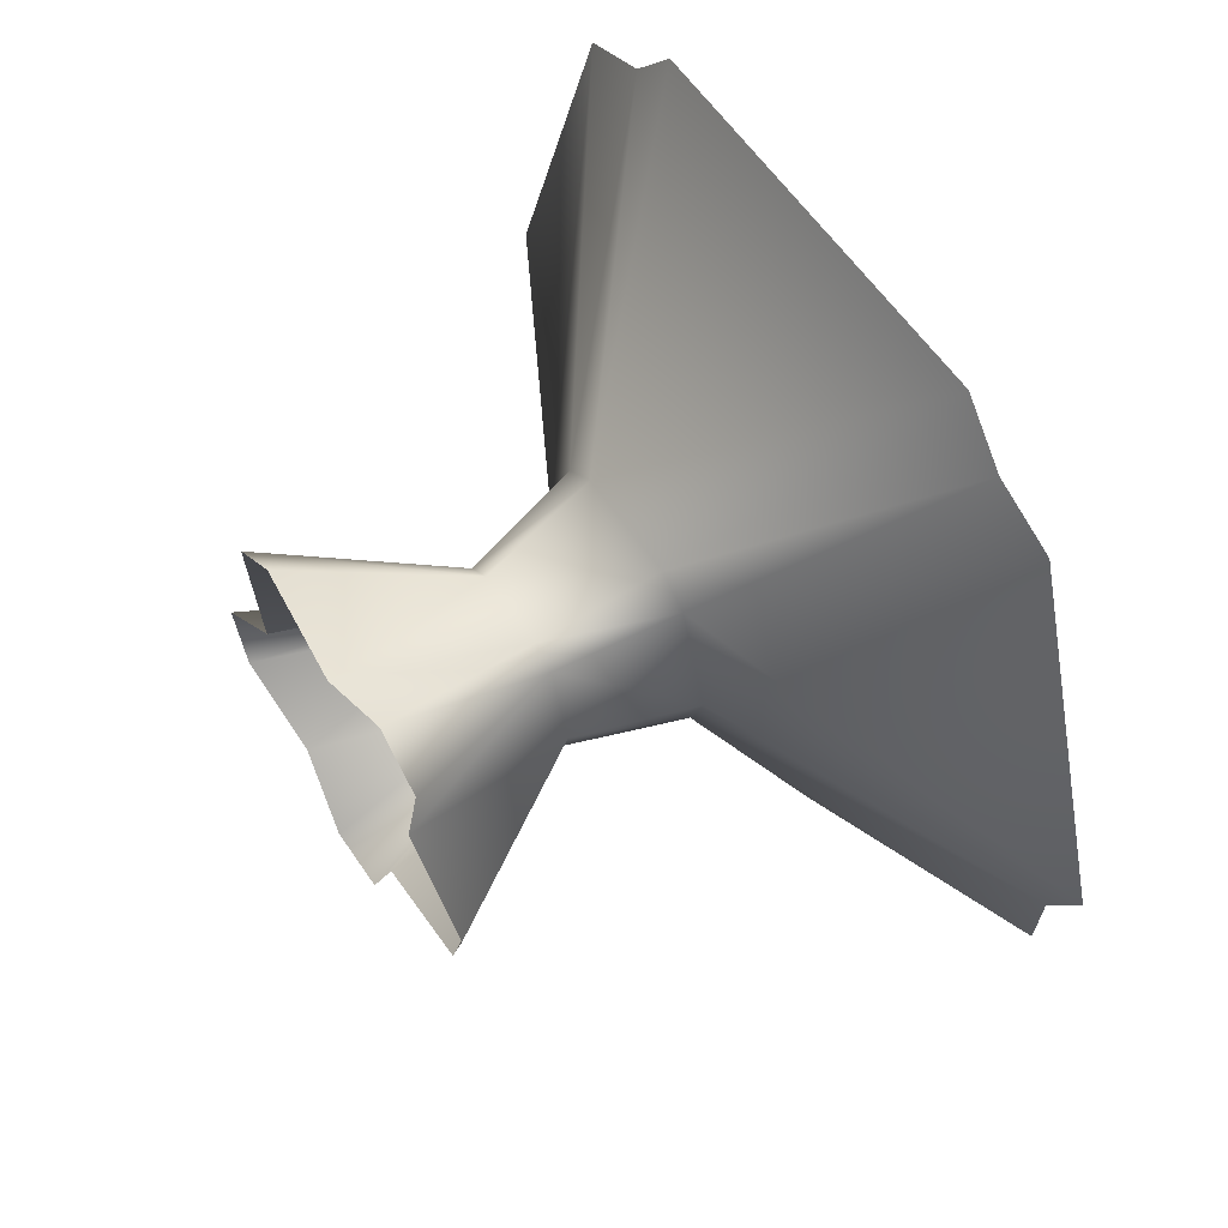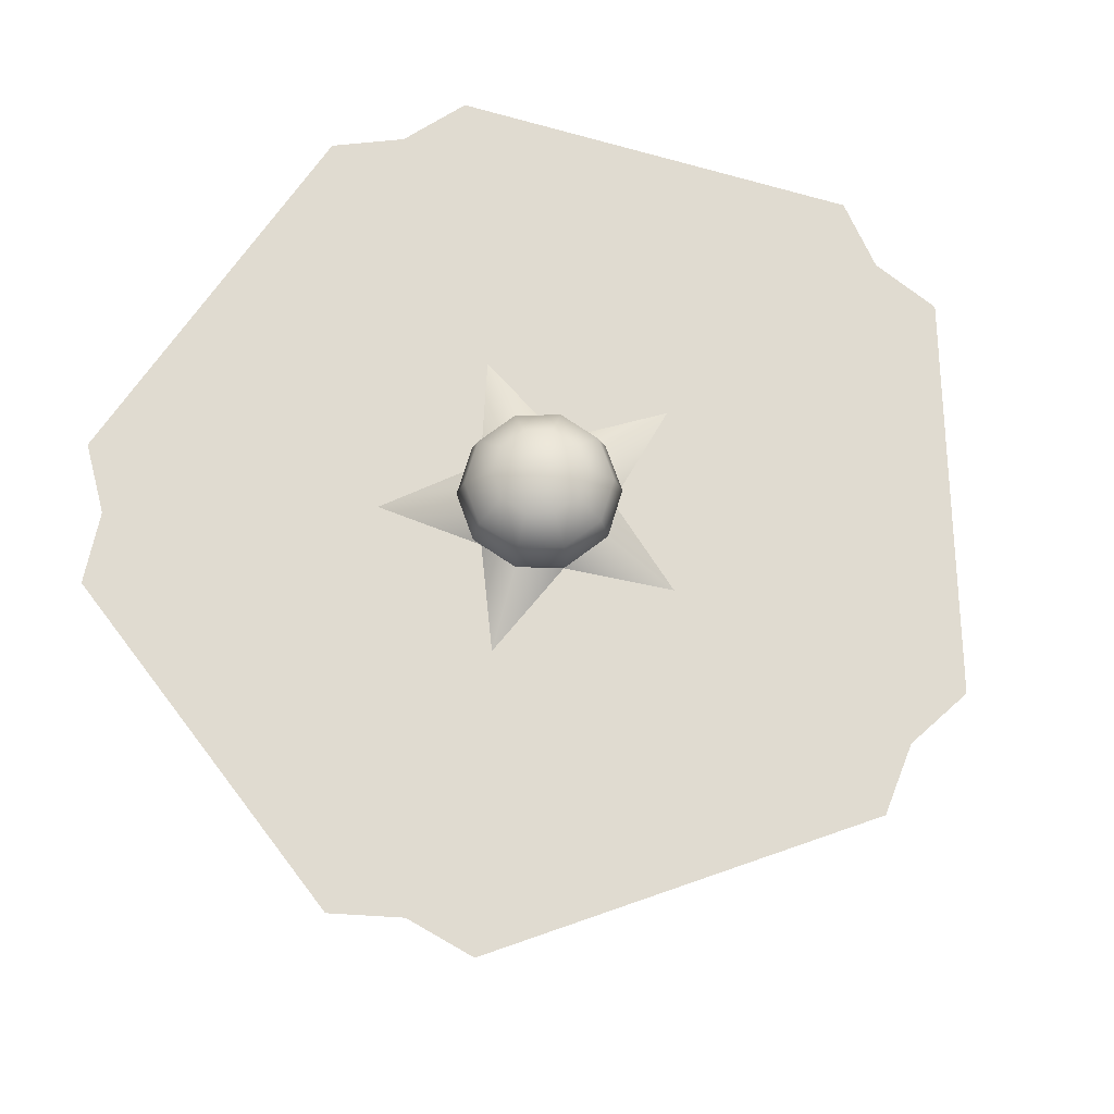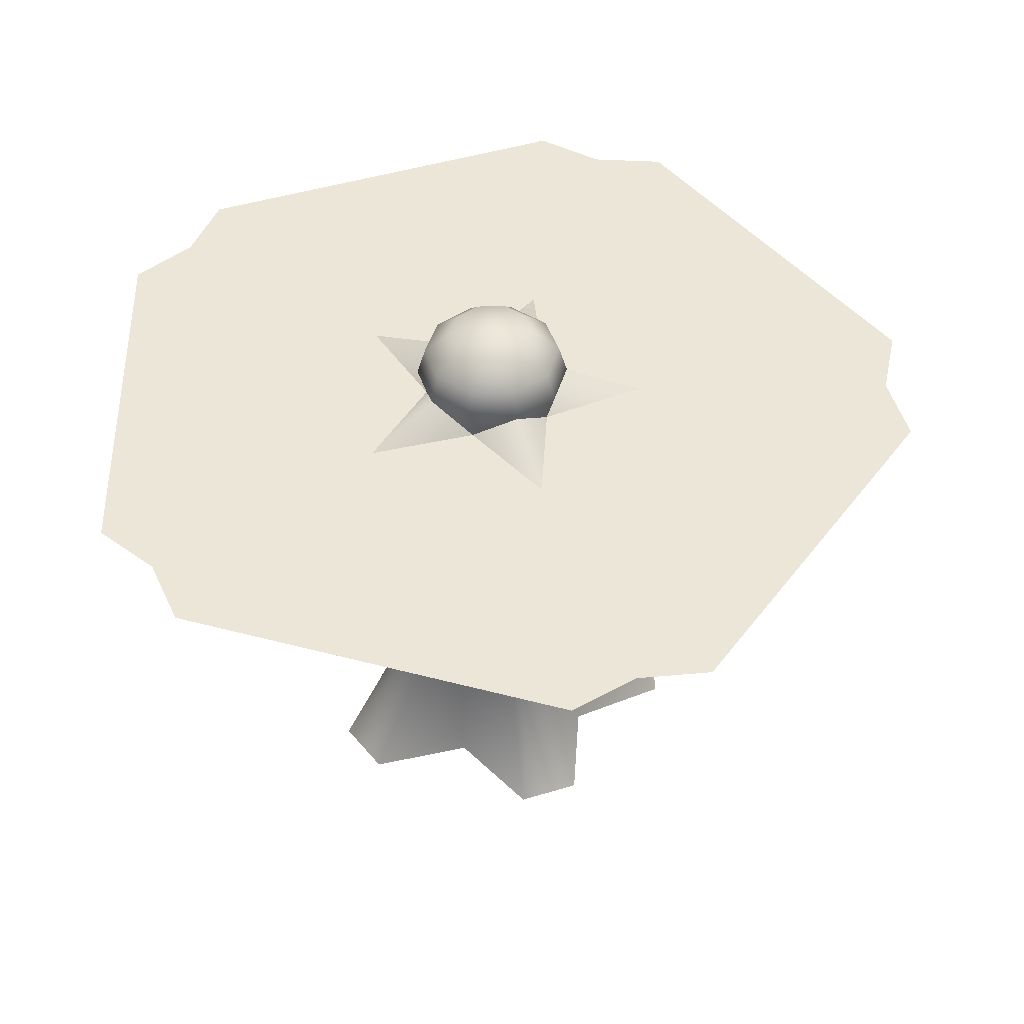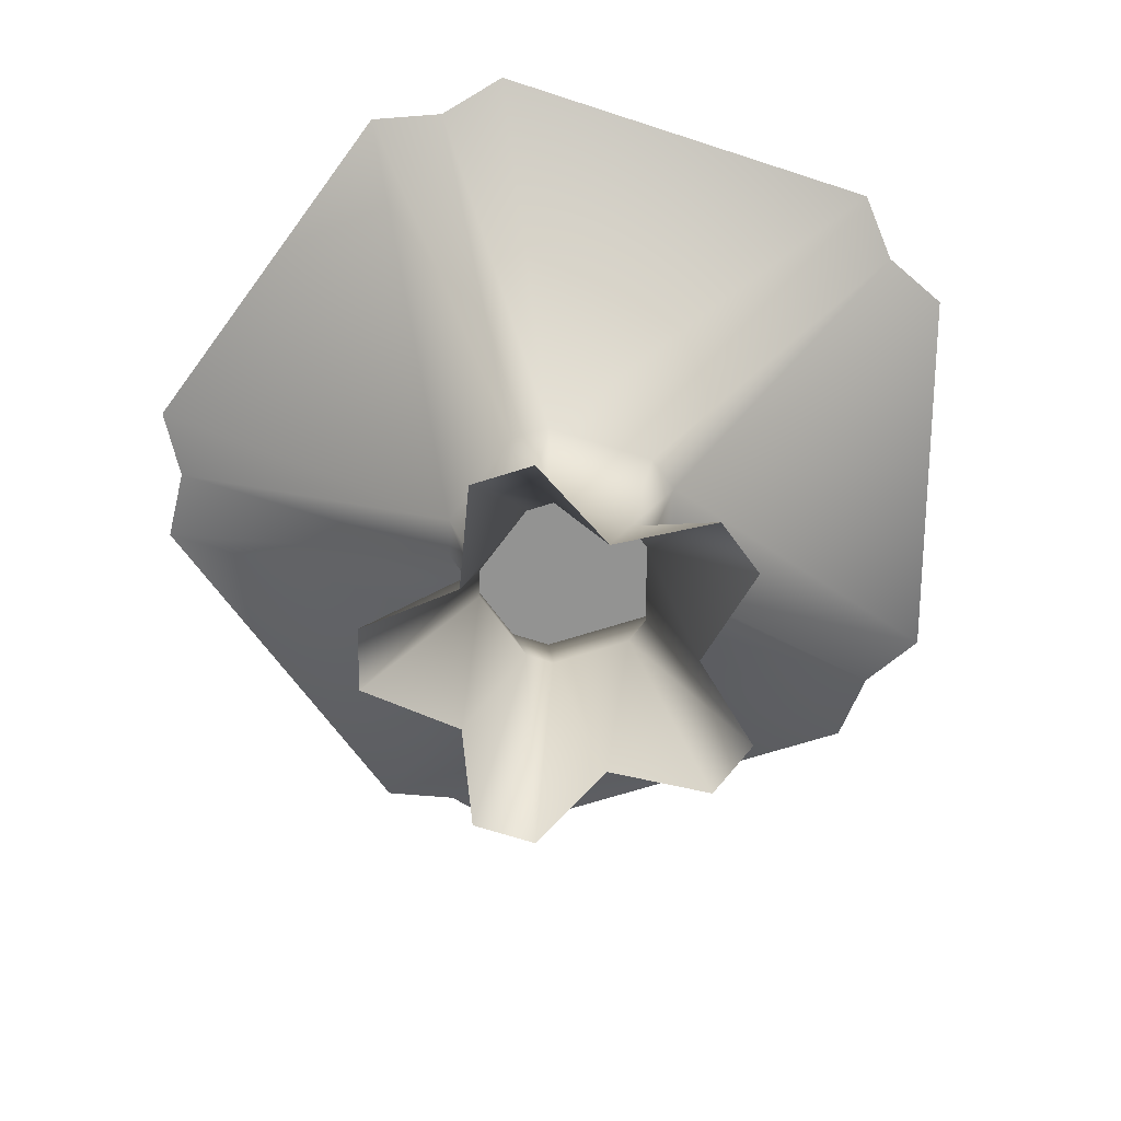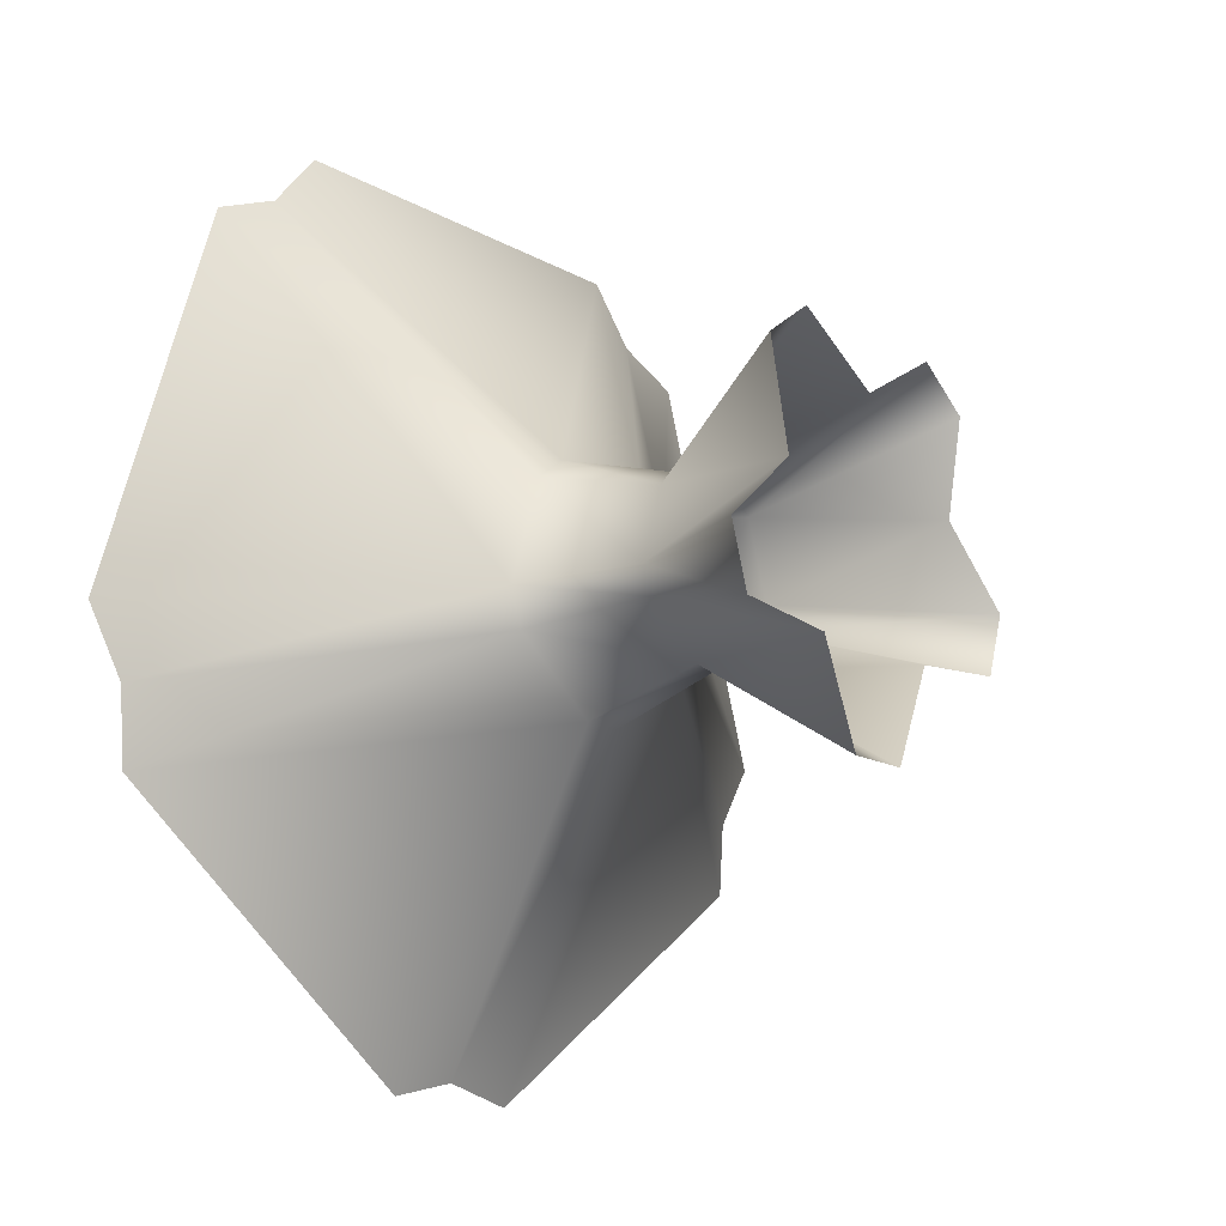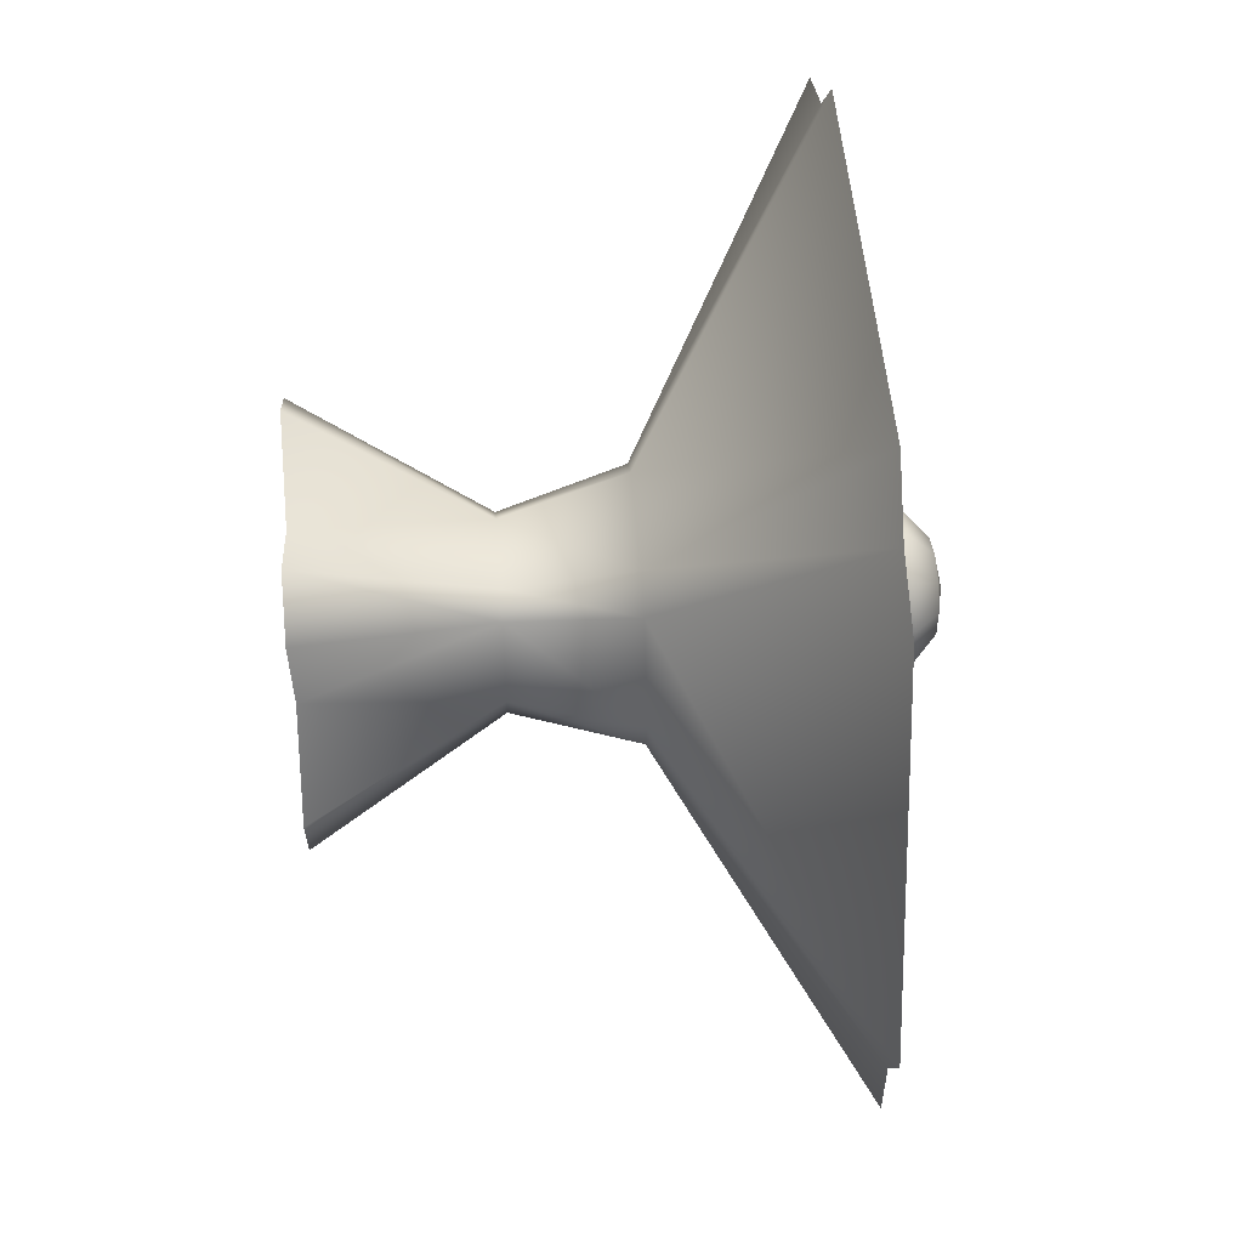
<metadata>
{"format":"obj","ext":"obj","renderer":"f3d","projection":"perspective","resolution":1024,"background":"white","views":[{"elev":57.9,"azim":56.5,"up":"+Z"},{"elev":70.1,"azim":52.7,"up":"+Y"},{"elev":46.1,"azim":88.8,"up":"+Y"},{"elev":-66.6,"azim":-18.2,"up":"+Y"},{"elev":-15.0,"azim":-50.4,"up":"+Z"},{"elev":50.1,"azim":85.5,"up":"+Z"}]}
</metadata>
<code>
g default
v 33.23 0 -5.127
v 29.89 0 -15.38
v 5.391 0 -33.19
v -5.391 0 -33.19
v -29.89 0 -15.38
v -33.23 0 -5.127
v -23.87 -0 23.68
v -15.14 -0 30.02
v 15.14 -0 30.02
v 23.87 -0 23.68
v 14.89 29.99 -2.297
v 13.39 29.99 -6.892
v 2.415 29.99 -14.87
v -2.415 29.99 -14.87
v -13.39 29.99 -6.892
v -14.89 29.99 -2.297
v -10.69 29.99 10.61
v -6.785 29.99 13.45
v 6.785 29.99 13.45
v 10.69 29.99 10.61
v 20.85 49.99 -3.217
v 18.76 49.99 -9.651
v 3.382 49.99 -20.82
v -3.382 49.99 -20.82
v -18.76 49.99 -9.651
v -20.85 49.99 -3.217
v -14.97 49.99 14.86
v -9.501 49.99 18.83
v 9.501 49.99 18.83
v 14.97 49.99 14.86
v 75.36 80 -11.63
v 67.8 80 -34.89
v 12.23 80 -75.27
v -12.23 80 -75.27
v -67.8 80 -34.89
v -75.36 80 -11.63
v -54.13 80 53.71
v -34.35 80 68.08
v 34.35 80 68.08
v 54.13 80 53.71
v 14.17 80 -4.606
v -1e-06 80 -14.9
v -14.17 80 -4.606
v -8.761 80 12.06
v 8.761 80 12.06
v -3e-06 80 -72.37
v -68.83 80 -22.36
v 68.83 80 -22.36
v 42.54 80 58.55
v -42.54 80 58.55
v 1e-06 -0 20.99
v -19.96 0 6.486
v -12.34 0 -16.98
v 12.34 0 -16.98
v 19.96 0 6.486
v 0.000177 85.16 -13.57
v 0.000177 80 -26.79
v -7.094 80 -9.764
v -25.48 80 -8.277
v -12.91 85.16 -4.195
v -11.48 80 3.729
v -15.74 80 21.67
v -7.979 85.16 10.98
v 0.000179 80 12.07
v 15.74 80 21.67
v 7.979 85.16 10.98
v 11.48 80 3.729
v 25.48 80 -8.277
v 12.91 85.16 -4.195
v 7.094 80 -9.764
v 0.000178 95.85 7e-06
v 0.000178 94.33 -7.49
v -4.403 94.33 -6.06
v -7.124 94.33 -2.315
v -7.124 94.33 2.315
v -4.403 94.33 6.06
v 0.000179 94.33 7.49
v 4.403 94.33 6.06
v 7.124 94.33 2.315
v 7.124 94.33 -2.315
v 4.403 94.33 -6.06
v 0.000177 90.16 -12.12
v -7.124 90.16 -9.805
v -11.53 90.16 -3.745
v -11.53 90.16 3.745
v -7.124 90.16 9.805
v 0.000179 90.16 12.12
v 7.124 90.16 9.805
v 11.53 90.16 3.745
v 11.53 90.16 -3.745
v 7.124 90.16 -9.805
v 0.000177 85.16 -13.57
v -7.979 85.16 -10.98
v -12.91 85.16 -4.195
v -12.91 85.16 4.195
v -7.979 85.16 10.98
v 0.00018 85.16 13.57
v 7.979 85.16 10.98
v 12.91 85.16 4.195
v 12.91 85.16 -4.195
v 7.979 85.16 -10.98
v 0.000177 80 -12.07
v -7.094 80 -9.764
v -11.48 80 -3.729
v -11.48 80 3.729
v -7.094 80 9.764
v 0.000179 80 12.07
v 7.094 80 9.764
v 11.48 80 3.729
v 11.48 80 -3.729
v 7.094 80 -9.764
g tr_acc_table
f 41 43 44
f 42 43 41
f 1 2 12
f 12 11 1
f 54 3 13
f 54 12 2
f 3 4 14
f 14 13 3
f 53 5 15
f 53 14 4
f 5 6 16
f 16 15 5
f 52 7 17
f 52 16 6
f 7 8 18
f 18 17 7
f 51 9 19
f 51 18 8
f 9 10 20
f 20 19 9
f 55 1 11
f 55 20 10
f 14 15 25
f 25 24 14
f 15 16 26
f 26 25 15
f 16 17 27
f 27 26 16
f 17 18 28
f 28 27 17
f 18 19 29
f 29 28 18
f 13 14 24
f 24 23 13
f 12 13 23
f 23 22 12
f 11 12 22
f 22 21 11
f 20 11 21
f 21 30 20
f 19 20 30
f 30 29 19
f 24 25 35
f 35 34 24
f 47 26 36
f 26 47 25
f 26 27 37
f 37 36 26
f 50 28 38
f 28 50 27
f 28 29 39
f 39 38 28
f 46 24 34
f 24 46 23
f 22 23 33
f 33 32 22
f 48 22 32
f 22 48 21
f 30 21 31
f 31 40 30
f 49 30 40
f 30 49 29
f 34 35 43
f 43 42 34
f 47 36 43
f 47 43 35
f 36 37 44
f 44 43 36
f 50 38 44
f 50 44 37
f 38 39 45
f 45 44 38
f 46 34 42
f 46 42 33
f 32 33 42
f 42 41 32
f 48 32 41
f 48 41 31
f 40 31 41
f 41 45 40
f 49 40 45
f 49 45 39
f 46 33 23
f 47 35 25
f 48 31 21
f 49 39 29
f 50 37 27
f 41 44 45
f 18 51 19
f 16 52 17
f 14 53 15
f 12 54 13
f 20 55 11
f 56 57 58
f 60 58 59
f 60 59 61
f 63 61 62
f 63 62 64
f 66 64 65
f 66 65 67
f 69 67 68
f 69 68 70
f 56 70 57
f 72 71 73
f 73 71 74
f 74 71 75
f 75 71 76
f 76 71 77
f 77 71 78
f 78 71 79
f 79 71 80
f 80 71 81
f 81 71 72
f 82 72 83
f 83 72 73
f 83 73 84
f 84 73 74
f 84 74 85
f 85 74 75
f 85 75 86
f 86 75 76
f 86 76 87
f 87 76 77
f 87 77 88
f 88 77 78
f 88 78 89
f 89 78 79
f 89 79 90
f 90 79 80
f 90 80 91
f 91 80 81
f 91 81 82
f 82 81 72
f 92 82 93
f 93 82 83
f 93 83 94
f 94 83 84
f 94 84 95
f 95 84 85
f 95 85 96
f 96 85 86
f 96 86 97
f 97 86 87
f 97 87 98
f 98 87 88
f 98 88 99
f 99 88 89
f 99 89 100
f 100 89 90
f 100 90 101
f 101 90 91
f 101 91 92
f 92 91 82
f 102 92 103
f 103 92 93
f 103 94 104
f 103 93 94
f 104 94 105
f 105 94 95
f 105 96 106
f 105 95 96
f 106 96 107
f 107 96 97
f 107 98 108
f 107 97 98
f 108 98 109
f 109 98 99
f 109 100 110
f 109 99 100
f 110 100 111
f 111 100 101
f 111 92 102
f 111 101 92

</code>
